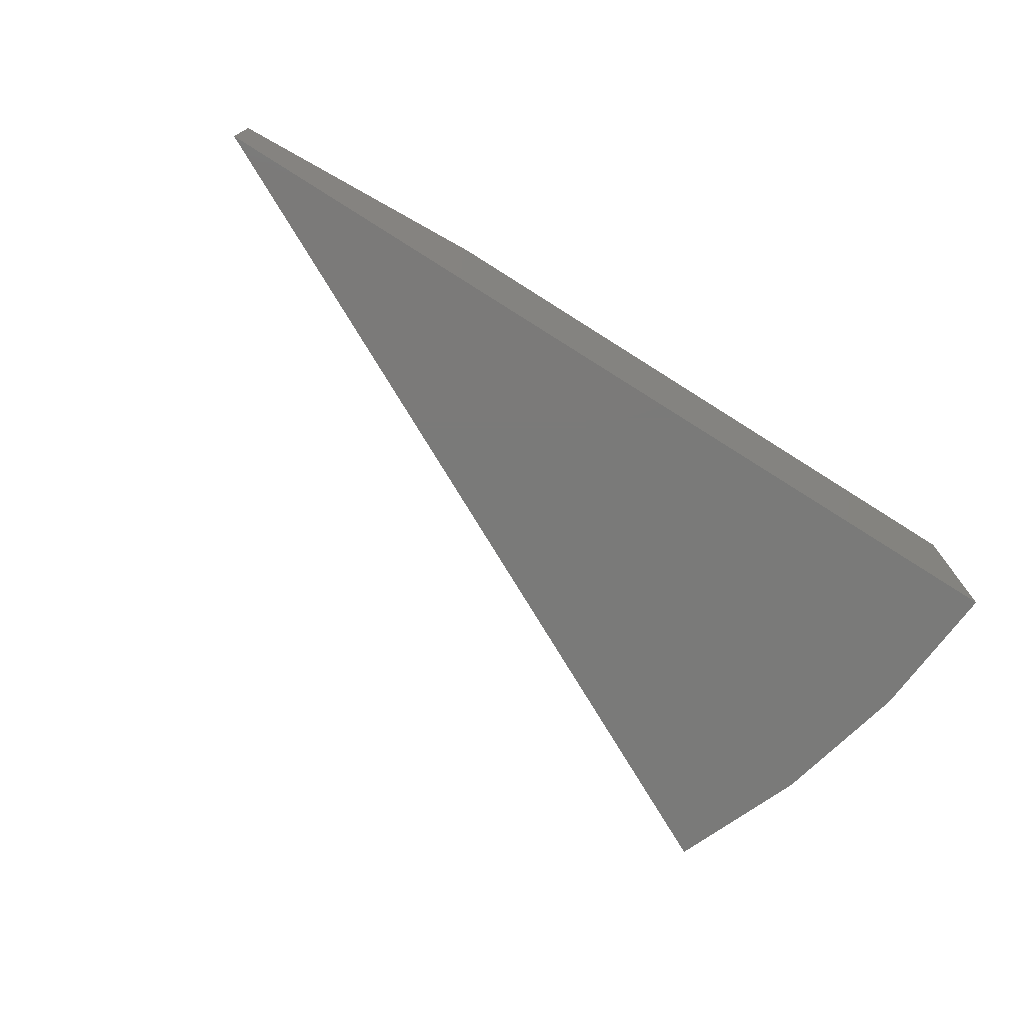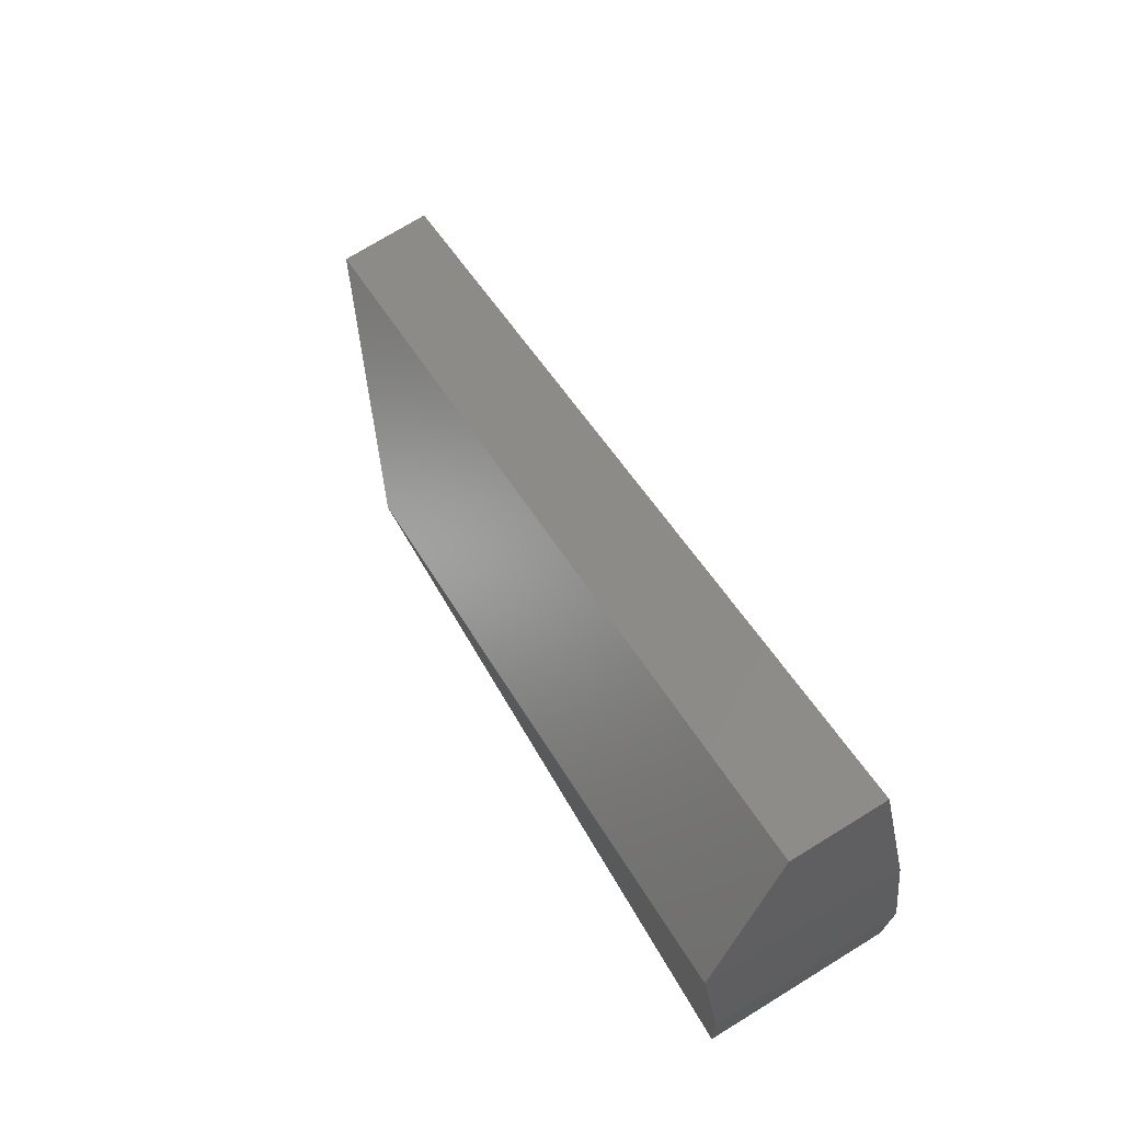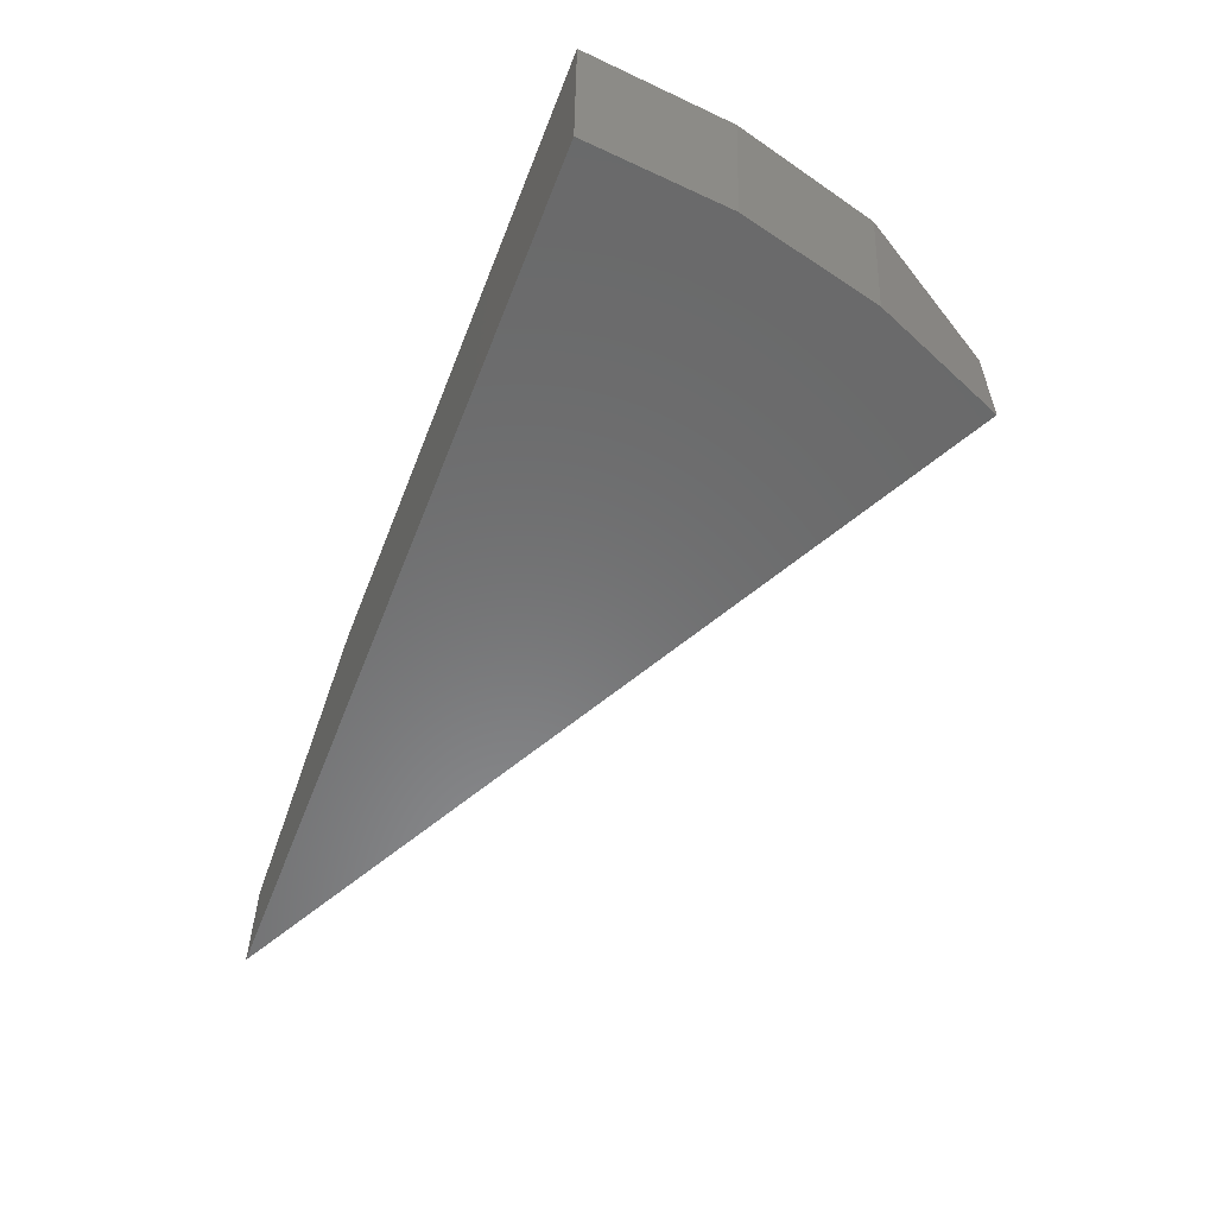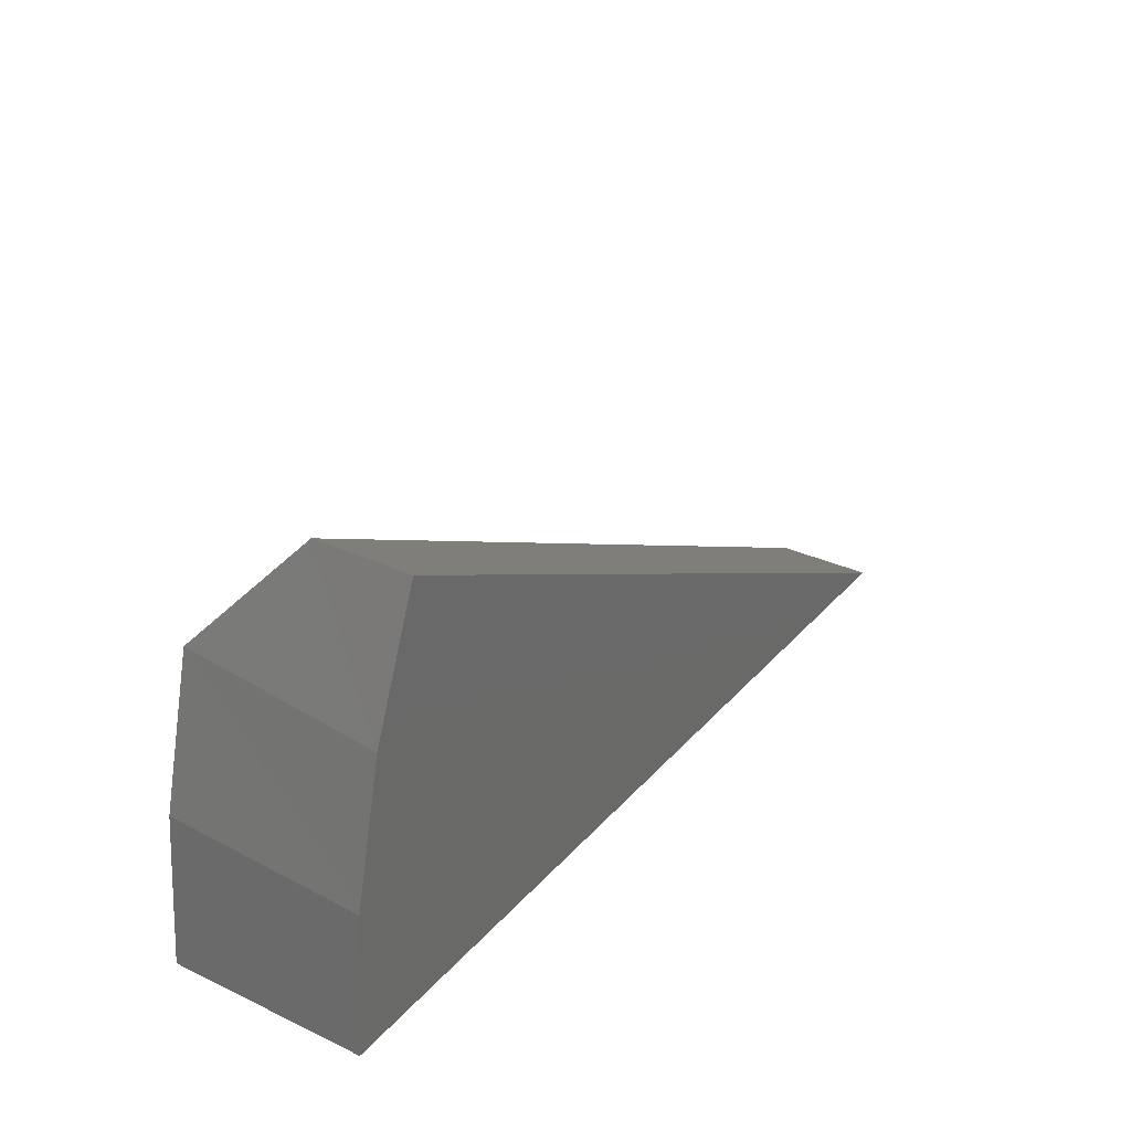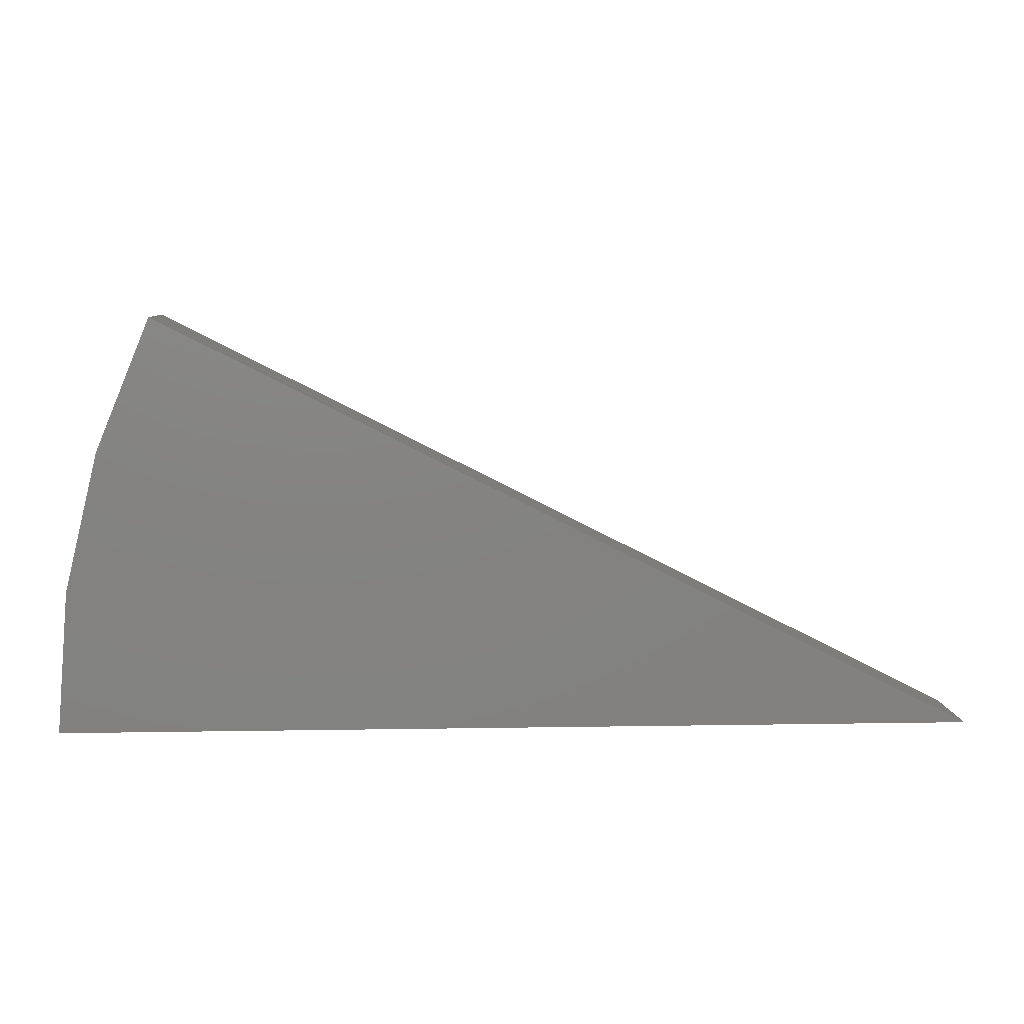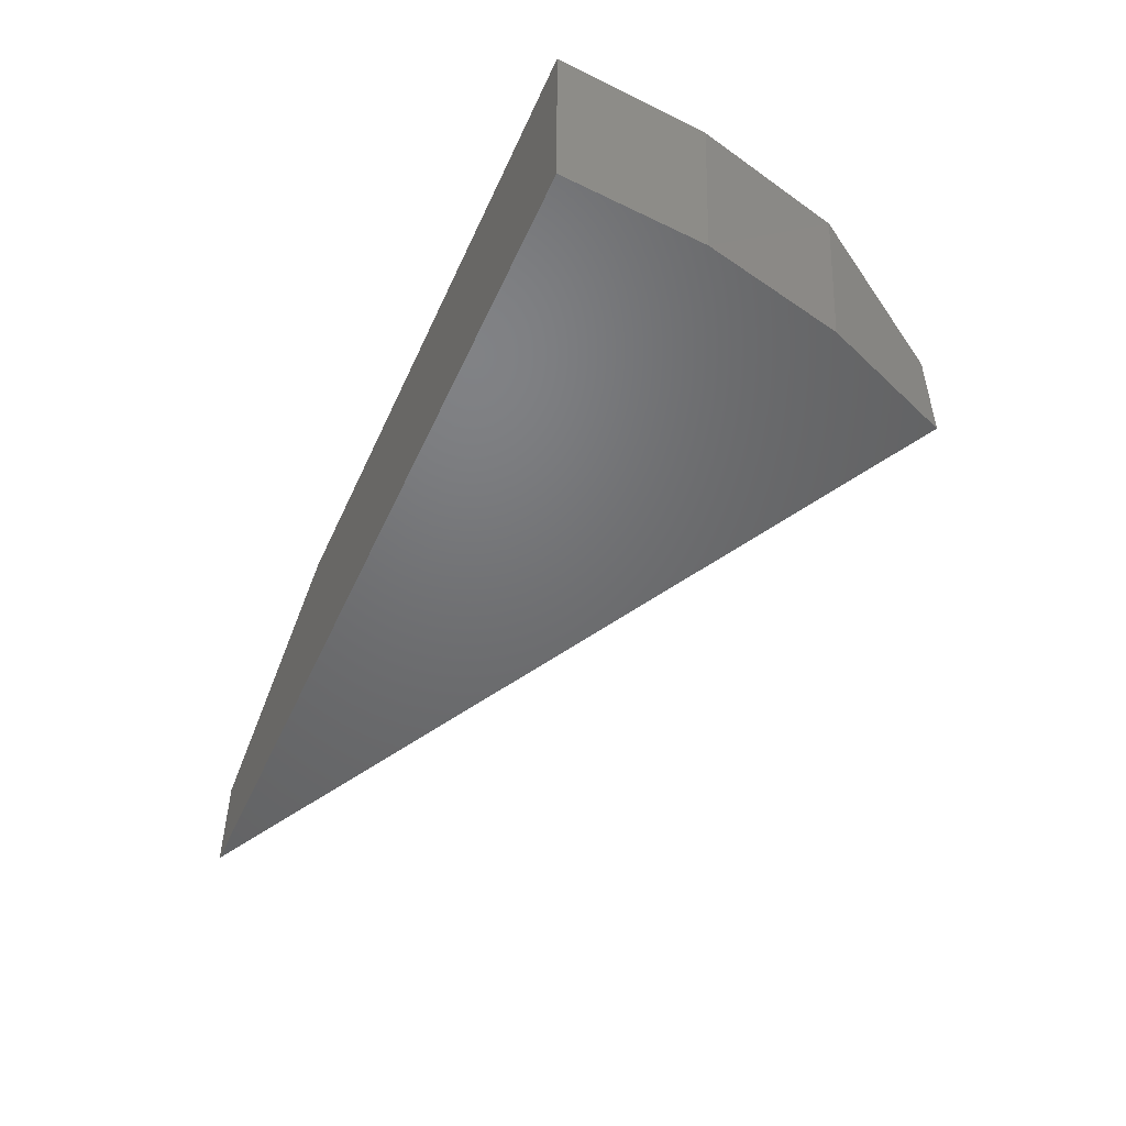
<metadata>
{"format":"stl","ext":"stl","renderer":"f3d","projection":"perspective","resolution":1024,"background":"white","views":[{"elev":-73.3,"azim":147.6,"up":"+Y"},{"elev":76.3,"azim":-121.3,"up":"+Z"},{"elev":-56.4,"azim":-111.3,"up":"+Y"},{"elev":31.2,"azim":-56.4,"up":"+Z"},{"elev":7.4,"azim":-2.9,"up":"+Z"},{"elev":-49.2,"azim":-113.7,"up":"+Y"}]}
</metadata>
<code>
# stl→obj: 11 verts, 18 faces
v -0.3028 0 0.5323
v 0.75 0 0
v -0.3028 0.128 0.5323
v 0.75 0.128 0
v 0.4037 0.2608 0
v -0.4297 0.2608 0
v -0.4297 0 0
v -0.3727 0 0.3622
v -0.364 0.2608 0.3882
v -0.4154 0 0.1833
v -0.4131 0.2608 0.1969
f 1 2 3
f 3 2 4
f 5 4 6
f 6 4 2
f 6 2 7
f 1 3 8
f 8 3 9
f 8 9 10
f 10 9 11
f 10 11 7
f 7 11 6
f 11 9 6
f 6 9 5
f 3 4 9
f 9 4 5
f 8 10 1
f 1 10 7
f 1 7 2

</code>
